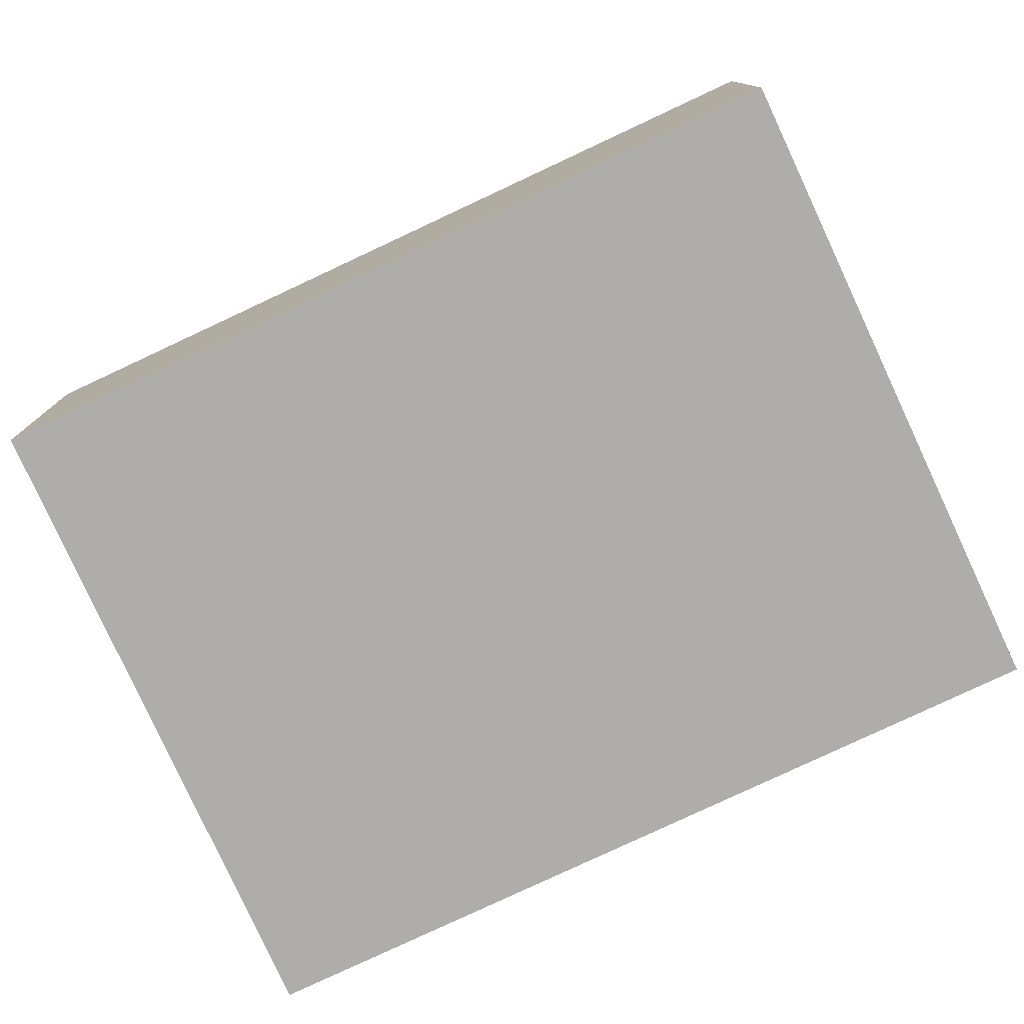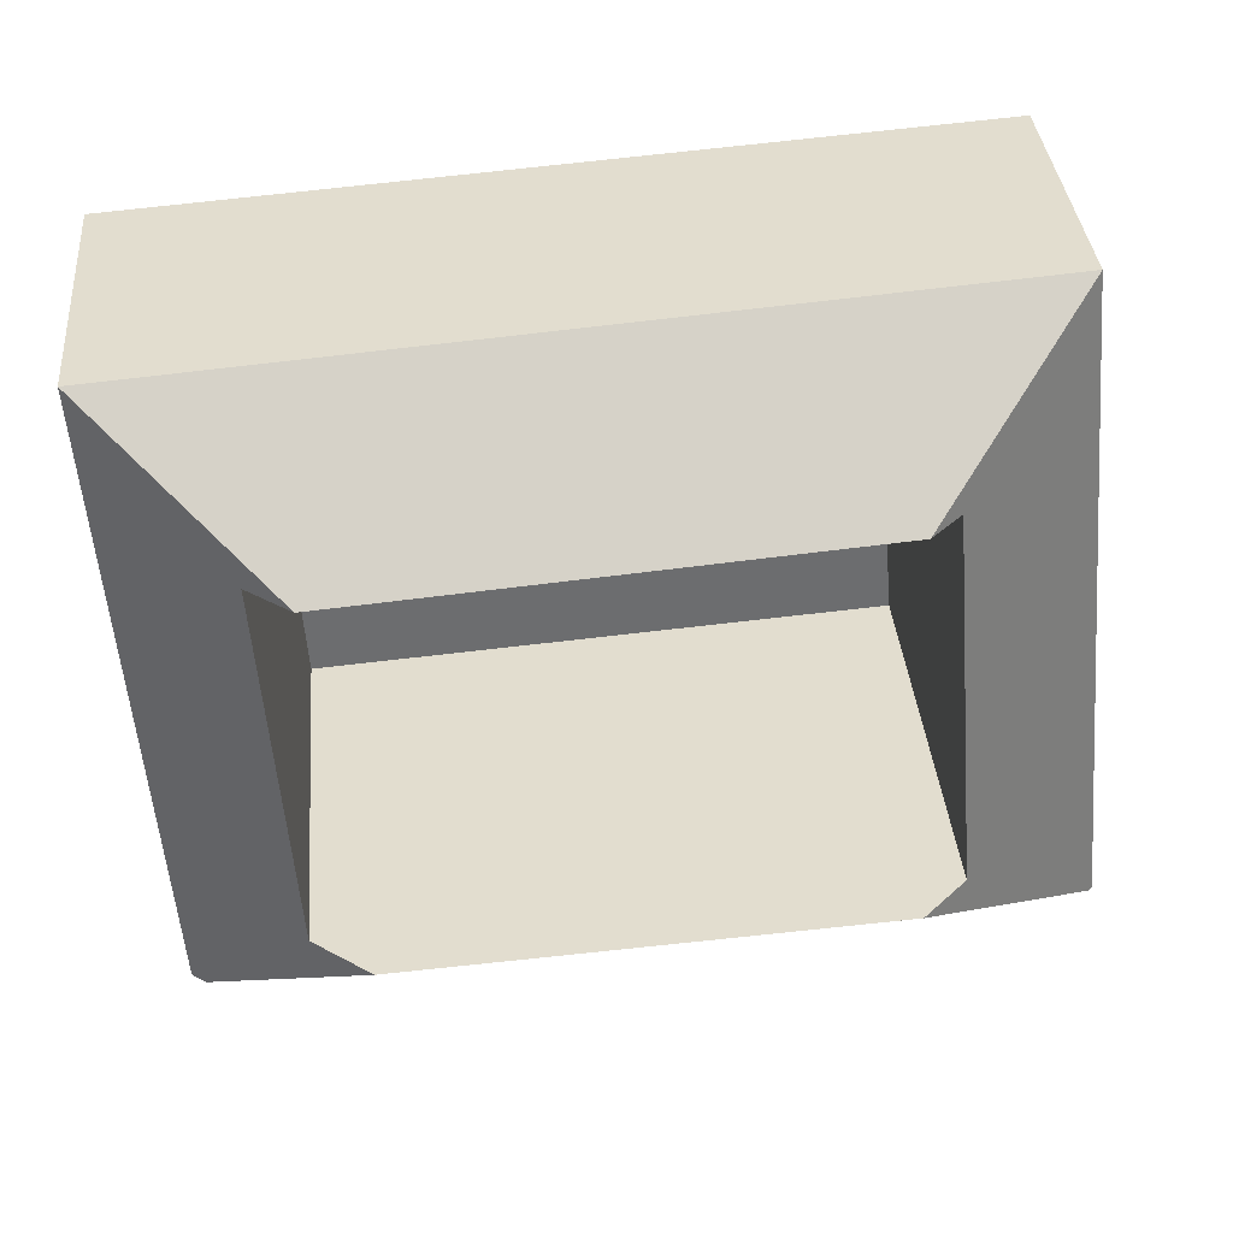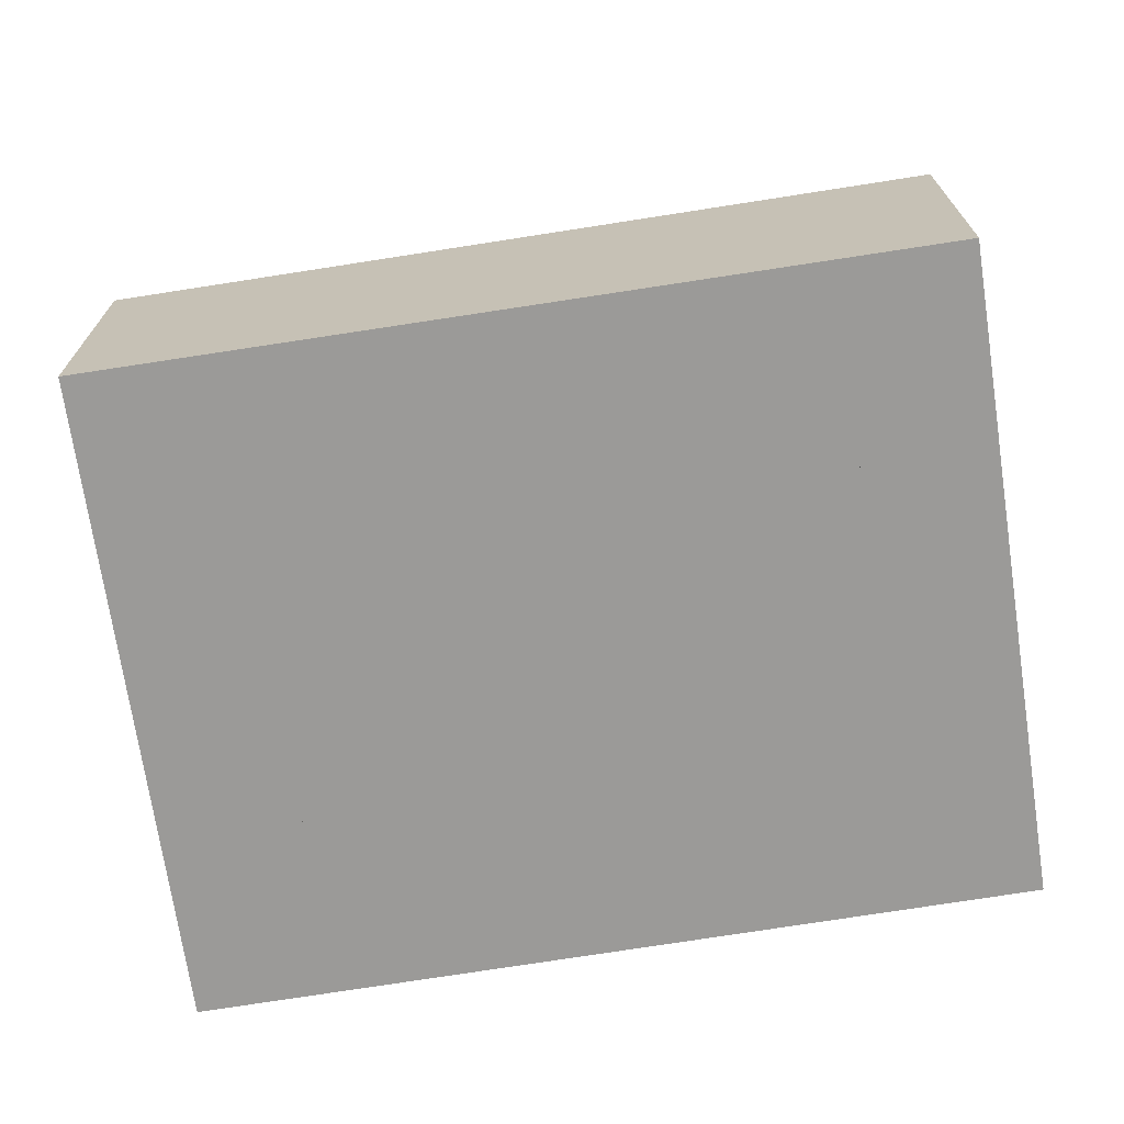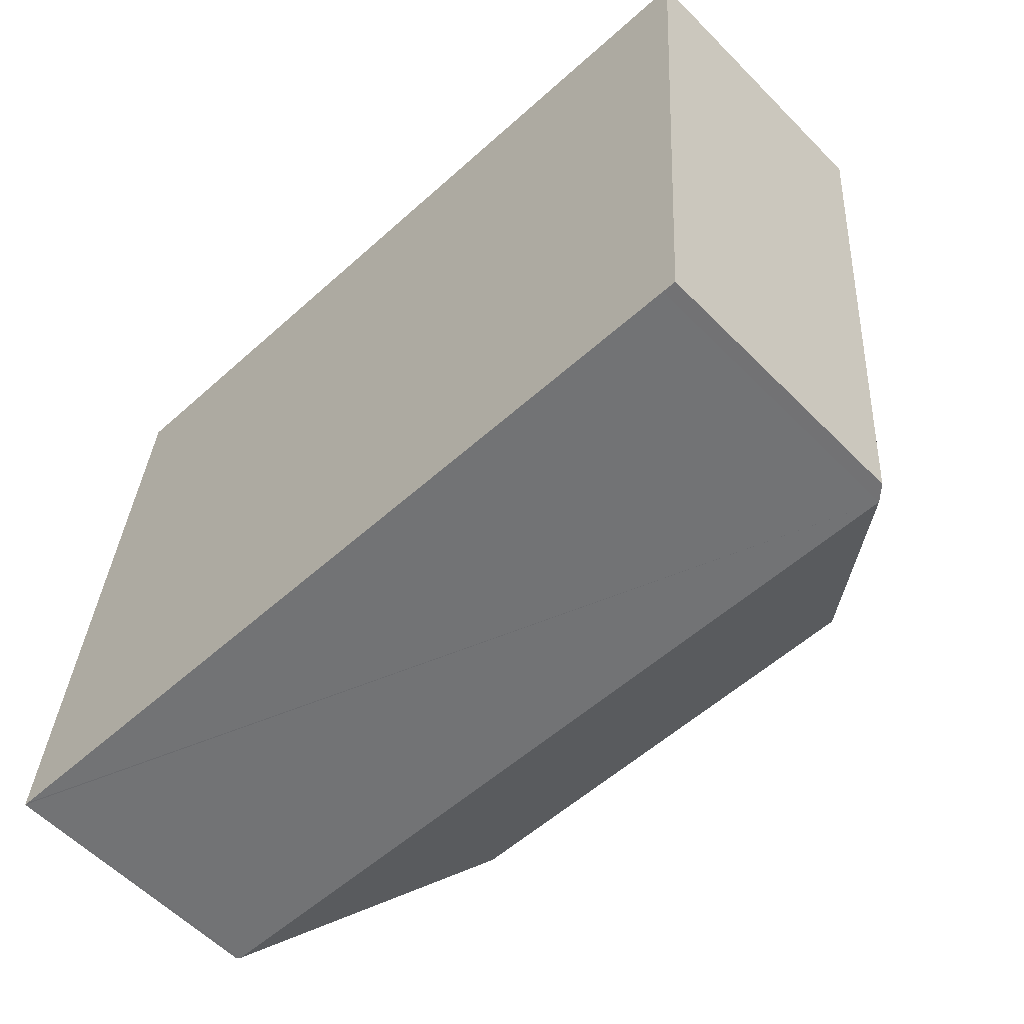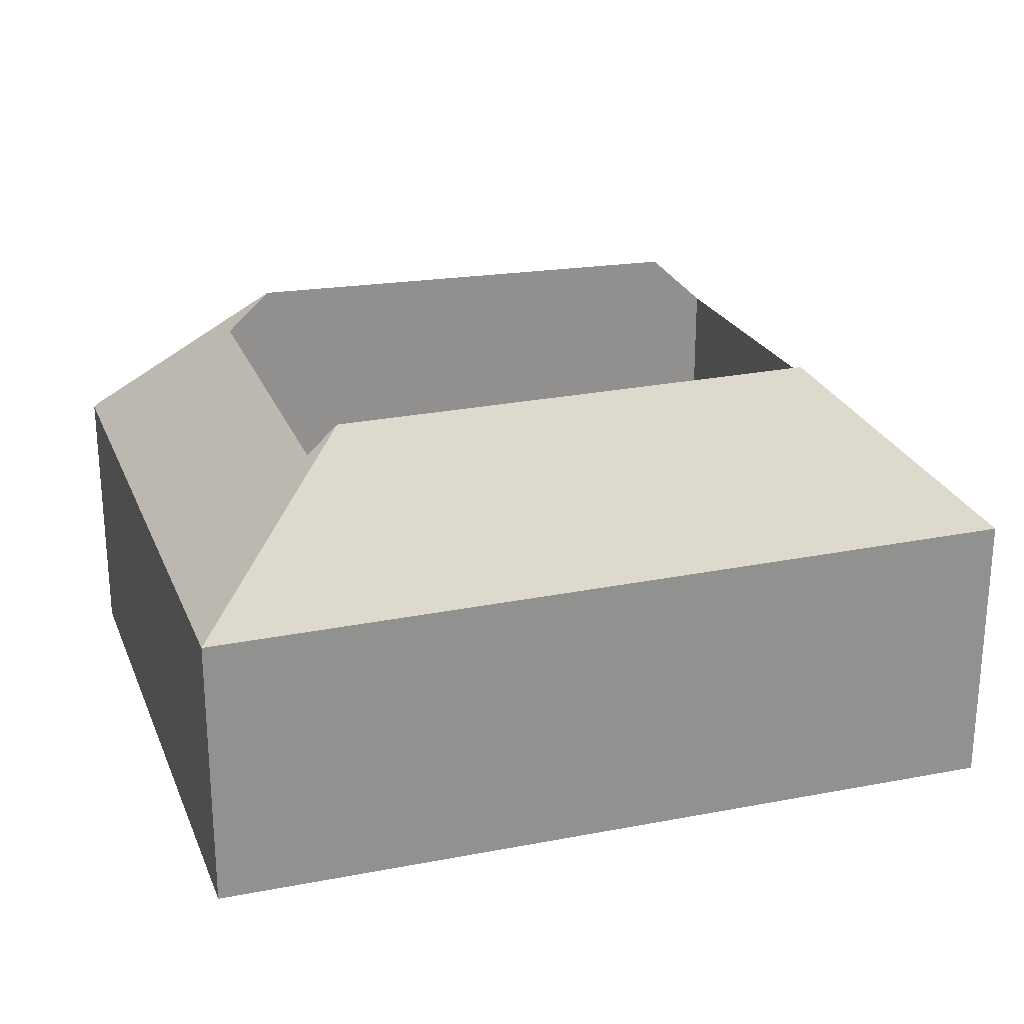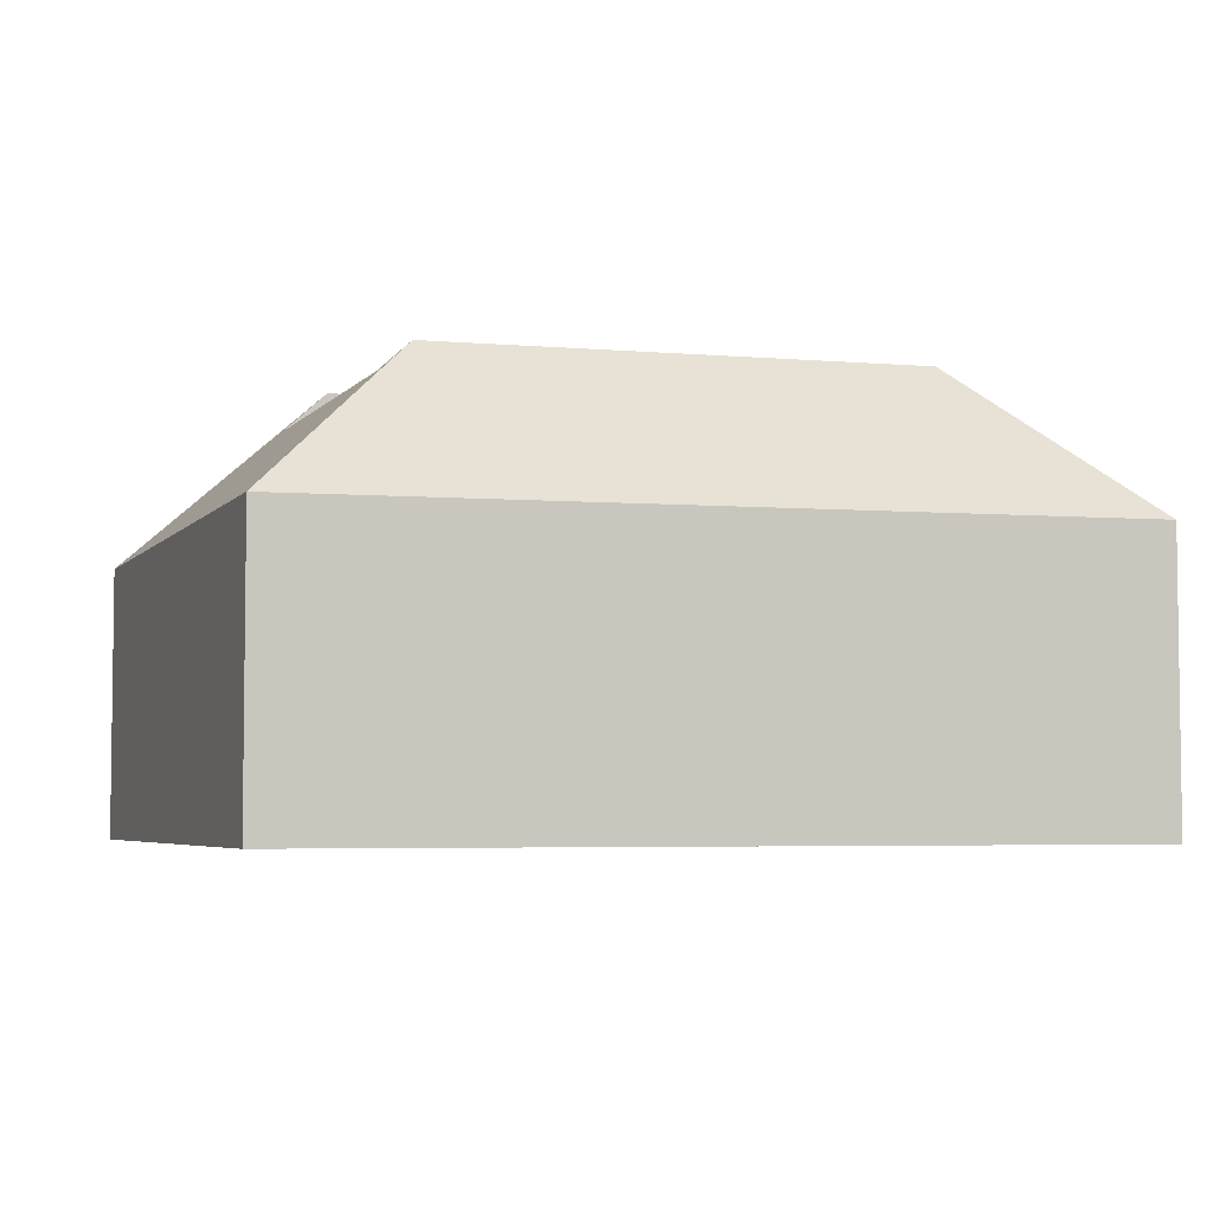
<metadata>
{"format":"obj","ext":"obj","renderer":"f3d","projection":"perspective","resolution":1024,"background":"white","views":[{"elev":-77.1,"azim":29.1,"up":"+Y"},{"elev":36.4,"azim":175.1,"up":"+Z"},{"elev":-69.3,"azim":12.9,"up":"+Y"},{"elev":-58.5,"azim":44.0,"up":"+Z"},{"elev":23.7,"azim":-13.5,"up":"+Y"},{"elev":-4.7,"azim":-14.6,"up":"+Y"}]}
</metadata>
<code>
v  5.814 1.844 0.121
v  5.147 2.716 3.275
v  6.074 1.956 4.121
v  4.966 2.658 0.649
v  4.58 3.011 0.677
v  5.689 1.918 -0.347
v  5.807 1.841 0.015
v  5.783 1.832 -0.353
v  4.861 2.984 3.296
v  0.422 1.894 4.528
v  1.487 2.945 3.541
v  1.364 3.056 0.912
v  0.026 1.918 -0.002
v  1.057 2.775 0.935
v  0.062 1.894 0.665
v  1.275 2.751 3.556
v  0.05 1.894 0.54
v  0 1.894 1.16e-16
v  0 0 0
v  0.026 1.225e-19 -0.002
v  5.689 2.125e-17 -0.347
v  5.783 2.162e-17 -0.353
v  0.05 -3.307e-17 0.54
v  0.422 -2.773e-16 4.528
v  0.062 -4.072e-17 0.665
v  6.074 -2.523e-16 4.121
v  5.814 -7.409e-18 0.121
v  5.807 -9.185e-19 0.015
v  4.966 -3.974e-17 0.649
v  4.58 -4.145e-17 0.677
v  1.364 -5.584e-17 0.912
v  1.057 -5.725e-17 0.935
v  1.275 -2.177e-16 3.556
v  1.487 -2.168e-16 3.541
v  4.861 -2.018e-16 3.296
v  5.147 -2.005e-16 3.275
g defaultobject
f 1 2 3
f 2 1 4
f 4 1 5
f 5 1 6
f 6 1 7
f 6 7 8
f 9 10 3
f 10 9 11
f 9 3 2
f 12 6 13
f 6 12 5
f 10 14 15
f 14 10 16
f 16 10 11
f 17 13 18
f 13 17 12
f 12 17 15
f 12 15 14
f 13 19 18
f 19 13 6
f 19 6 20
f 20 6 21
f 21 6 8
f 21 8 22
f 19 17 18
f 17 19 15
f 15 19 10
f 10 19 23
f 10 23 24
f 24 23 25
f 10 26 3
f 26 10 24
f 26 1 3
f 1 26 27
f 1 27 7
f 7 27 8
f 8 27 22
f 22 27 28
f 5 29 4
f 29 5 12
f 29 12 30
f 30 12 31
f 31 12 14
f 31 14 32
f 16 32 14
f 32 16 33
f 11 33 16
f 33 11 9
f 33 9 34
f 34 9 35
f 35 9 2
f 35 2 36
f 4 36 2
f 36 4 29
f 28 21 22
f 21 28 27
f 21 27 26
f 21 26 20
f 20 26 24
f 20 24 25
f 20 25 19
f 23 19 25

</code>
